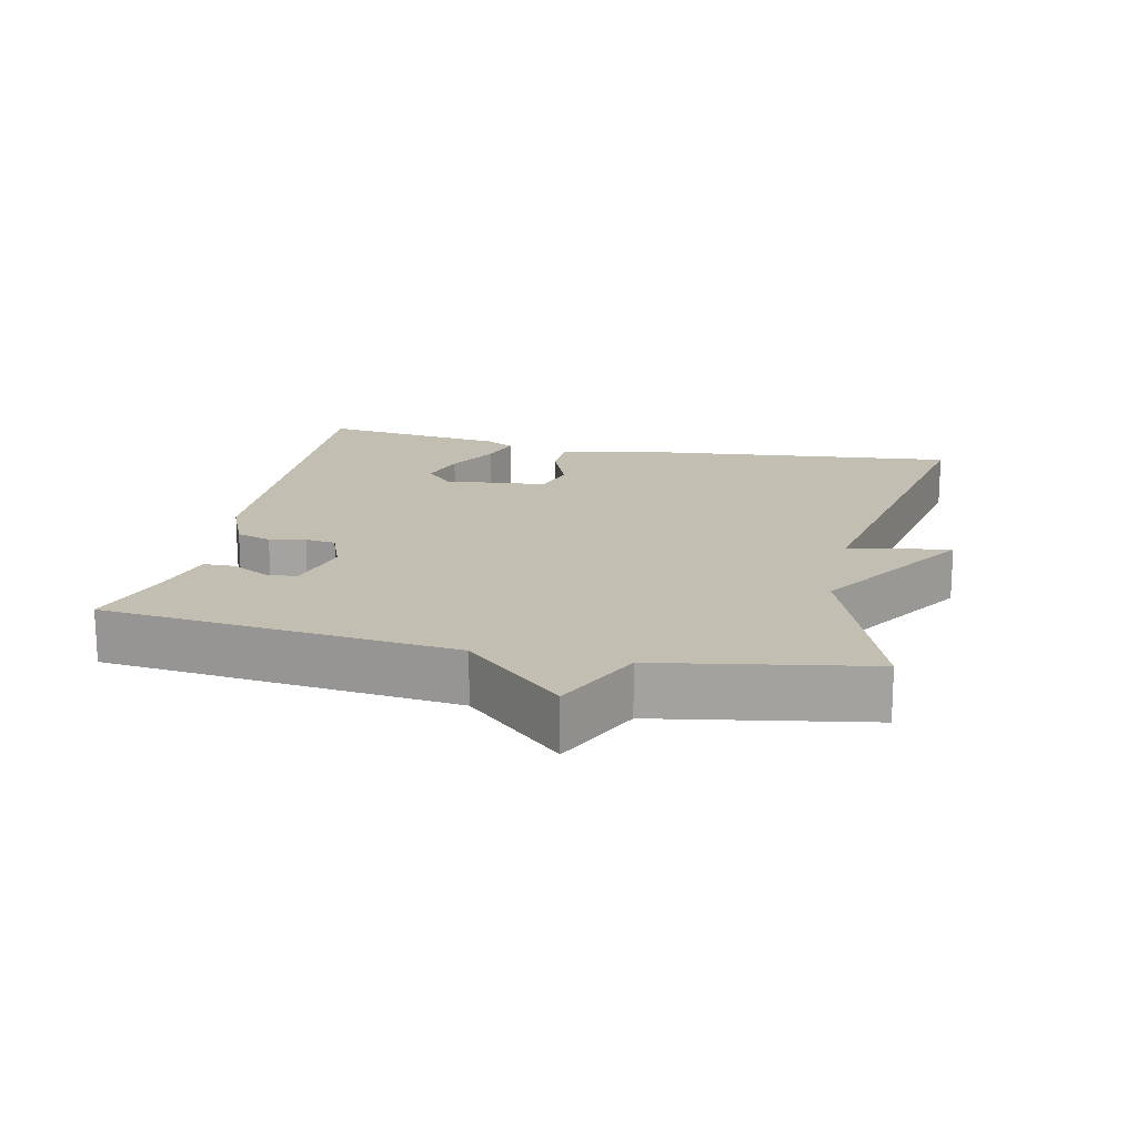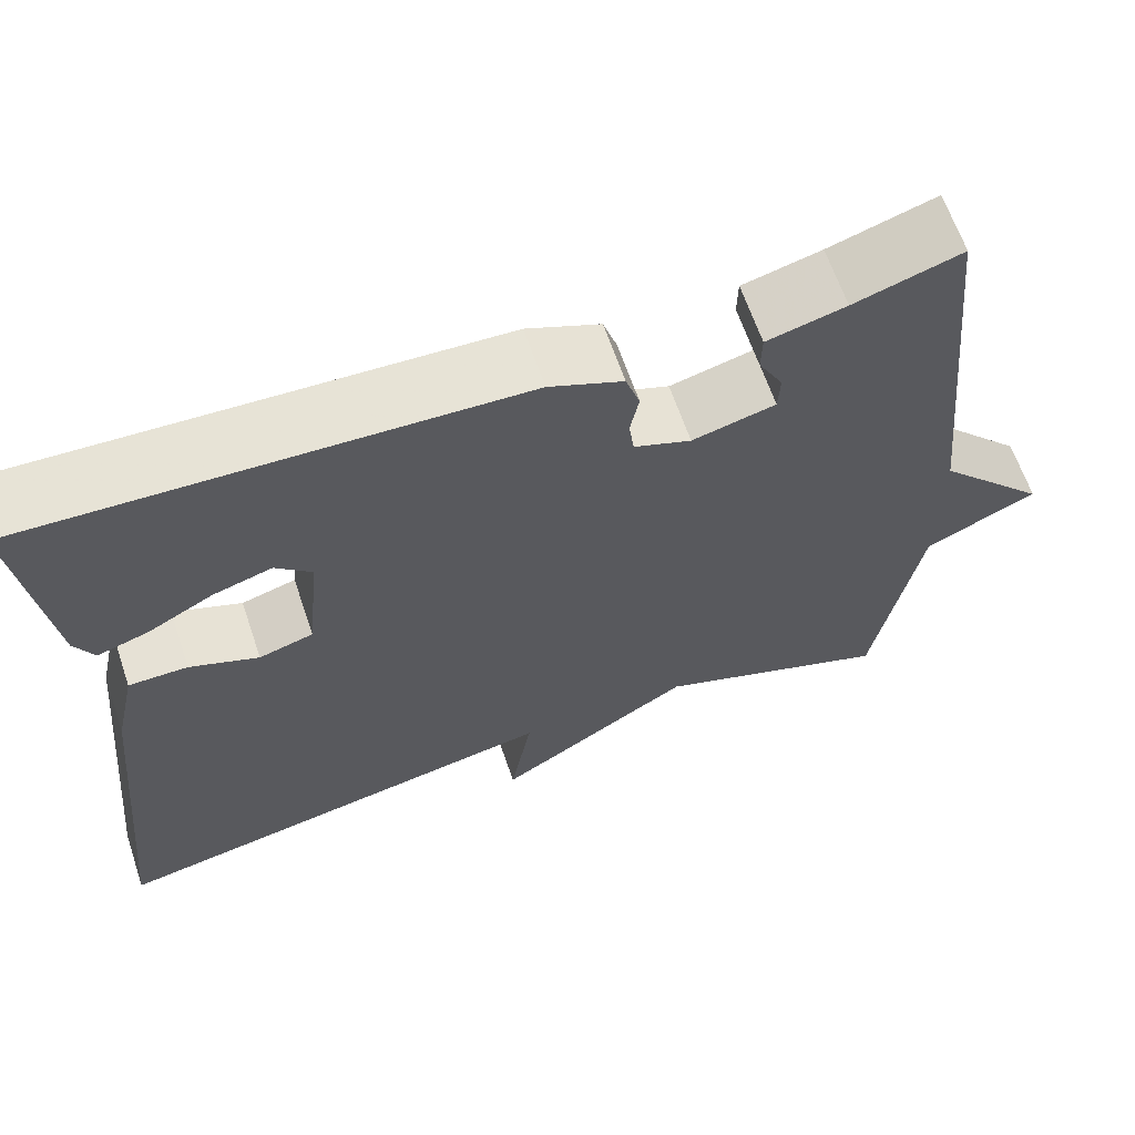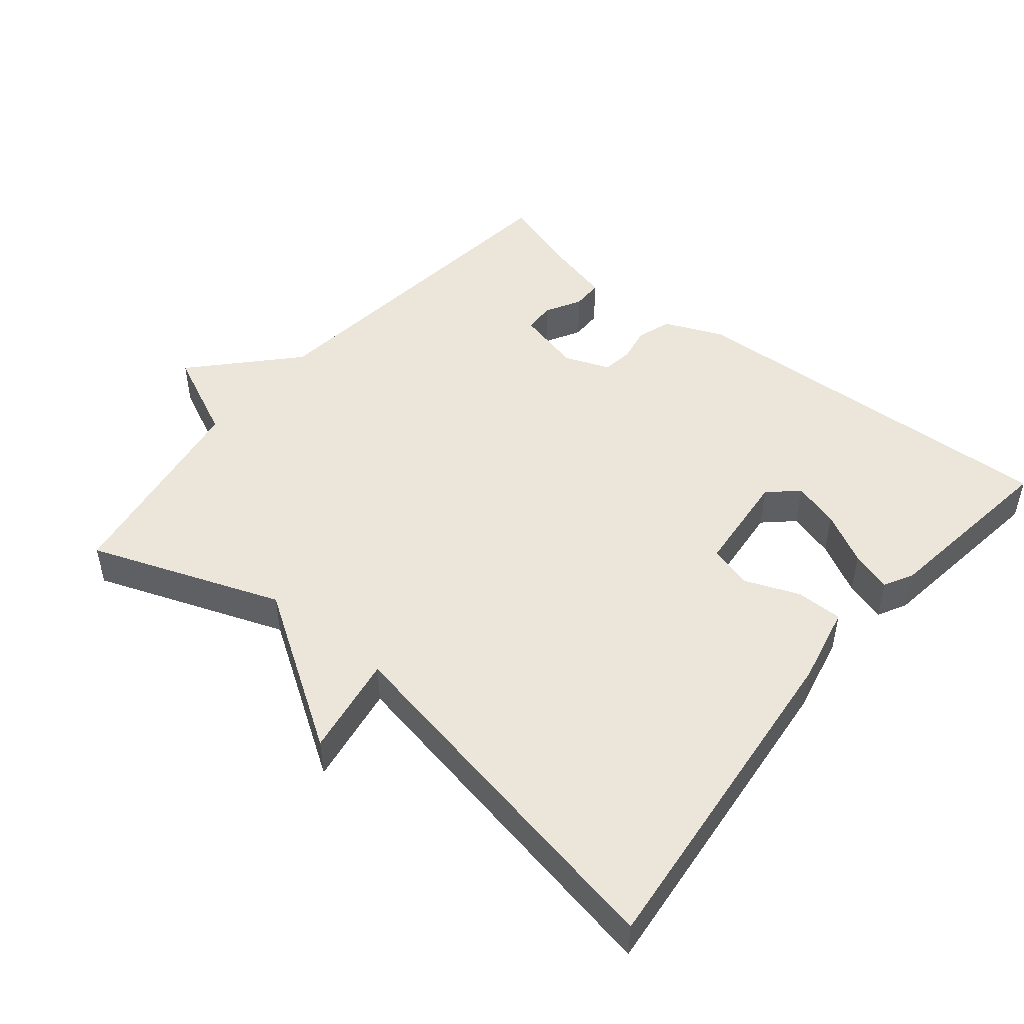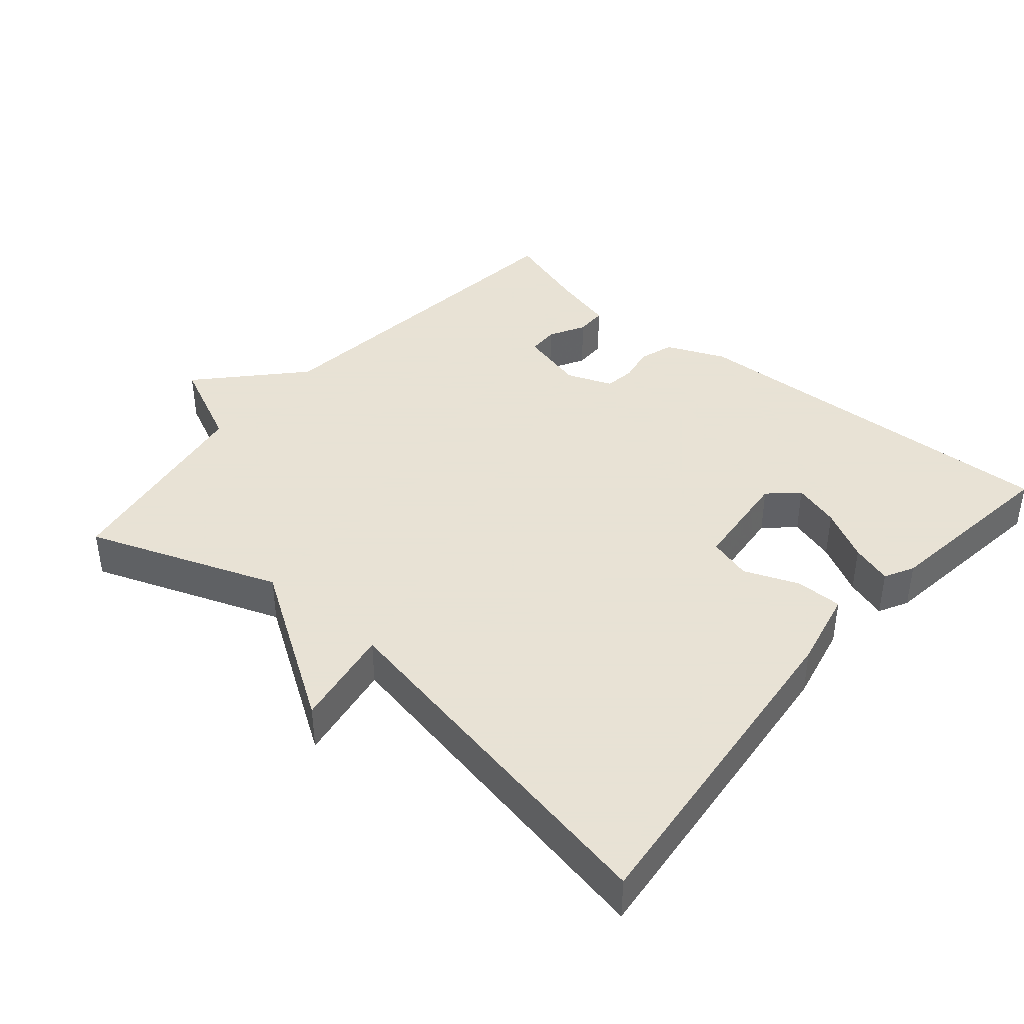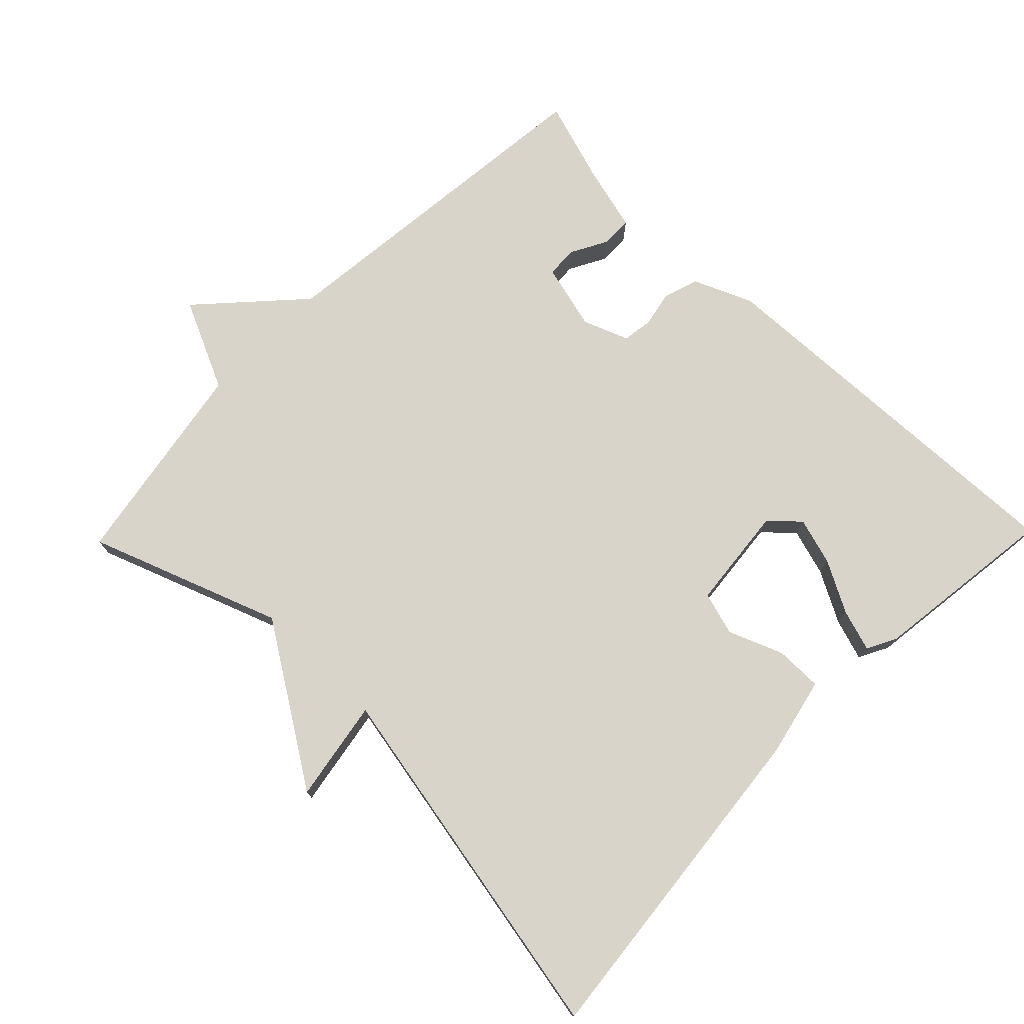
<metadata>
{"format":"obj","ext":"obj","renderer":"f3d","projection":"perspective","resolution":1024,"background":"white","views":[{"elev":17.1,"azim":102.3,"up":"+Y"},{"elev":64.3,"azim":-18.8,"up":"+Z"},{"elev":48.0,"azim":-140.5,"up":"+Y"},{"elev":40.6,"azim":-139.5,"up":"+Y"},{"elev":75.0,"azim":-135.7,"up":"+Y"}]}
</metadata>
<code>
v -0.5 0.07 0.5
v 0.056 0.07 0.478
v 0.14 0.07 0.442
v 0.156 0.07 0.392
v 0.146 0.07 0.341
v 0.152 0.07 0.297
v 0.217 0.07 0.272
v 0.312 0.07 0.296
v 0.314 0.07 0.341
v 0.286 0.07 0.393
v 0.287 0.07 0.438
v 0.377 0.07 0.461
v 0.5 0.07 0.5
v 0.552 0.07 -0.001
v 0.681 0.07 -0.141
v 0.552 0.07 -0.201
v 0.5 0.07 -0.5
v 0.227 0.07 -0.399
v 0.002 0.07 -0.544
v 0.027 0.07 -0.399
v -0.5 0.07 -0.5
v -0.45 0.07 -0.016
v -0.425 0.07 0.097
v -0.358 0.07 0.097
v -0.28 0.07 0.066
v -0.218 0.07 0.084
v -0.203 0.07 0.232
v -0.244 0.07 0.27
v -0.311 0.07 0.25
v -0.385 0.07 0.21
v -0.444 0.07 0.191
v -0.466 0.07 0.233
v -0.5 0 0.5
v 0.056 0 0.478
v 0.14 0 0.442
v 0.156 0 0.392
v 0.146 0 0.341
v 0.152 0 0.297
v 0.217 0 0.272
v 0.312 0 0.296
v 0.314 0 0.341
v 0.286 0 0.393
v 0.287 0 0.438
v 0.377 0 0.461
v 0.5 0 0.5
v 0.552 0 -0.001
v 0.681 0 -0.141
v 0.552 0 -0.201
v 0.5 0 -0.5
v 0.227 0 -0.399
v 0.002 0 -0.544
v 0.027 0 -0.399
v -0.5 0 -0.5
v -0.45 0 -0.016
v -0.425 0 0.097
v -0.358 0 0.097
v -0.28 0 0.066
v -0.218 0 0.084
v -0.203 0 0.232
v -0.244 0 0.27
v -0.311 0 0.25
v -0.385 0 0.21
v -0.444 0 0.191
v -0.466 0 0.233
f 32 1 2
f 31 32 2
f 30 31 2
f 29 30 2
f 2 3 4
f 29 2 4
f 28 29 4
f 27 28 4 5
f 26 27 5 6
f 23 24 25
f 22 23 25
f 21 22 25
f 20 21 25
f 20 25 26
f 18 19 20
f 26 6 7
f 20 26 7
f 18 20 7
f 18 7 8
f 17 18 8
f 16 17 8
f 14 15 16
f 16 8 9
f 14 16 9
f 13 14 9
f 12 13 9
f 9 10 11 12
f 34 33 64
f 34 64 63
f 34 63 62
f 34 62 61
f 36 35 34
f 36 34 61
f 36 61 60
f 37 36 60 59
f 38 37 59 58
f 57 56 55
f 57 55 54
f 57 54 53
f 57 53 52
f 58 57 52
f 52 51 50
f 39 38 58
f 39 58 52
f 39 52 50
f 40 39 50
f 40 50 49
f 40 49 48
f 48 47 46
f 41 40 48
f 41 48 46
f 41 46 45
f 41 45 44
f 44 43 42 41
f 1 33 34 2
f 2 34 35 3
f 3 35 36 4
f 4 36 37 5
f 5 37 38 6
f 6 38 39 7
f 7 39 40 8
f 8 40 41 9
f 9 41 42 10
f 10 42 43 11
f 11 43 44 12
f 12 44 45 13
f 13 45 46 14
f 14 46 47 15
f 15 47 48 16
f 16 48 49 17
f 17 49 50 18
f 18 50 51 19
f 19 51 52 20
f 20 52 53 21
f 21 53 54 22
f 22 54 55 23
f 23 55 56 24
f 24 56 57 25
f 25 57 58 26
f 26 58 59 27
f 27 59 60 28
f 28 60 61 29
f 29 61 62 30
f 30 62 63 31
f 31 63 64 32
f 32 64 33 1

</code>
